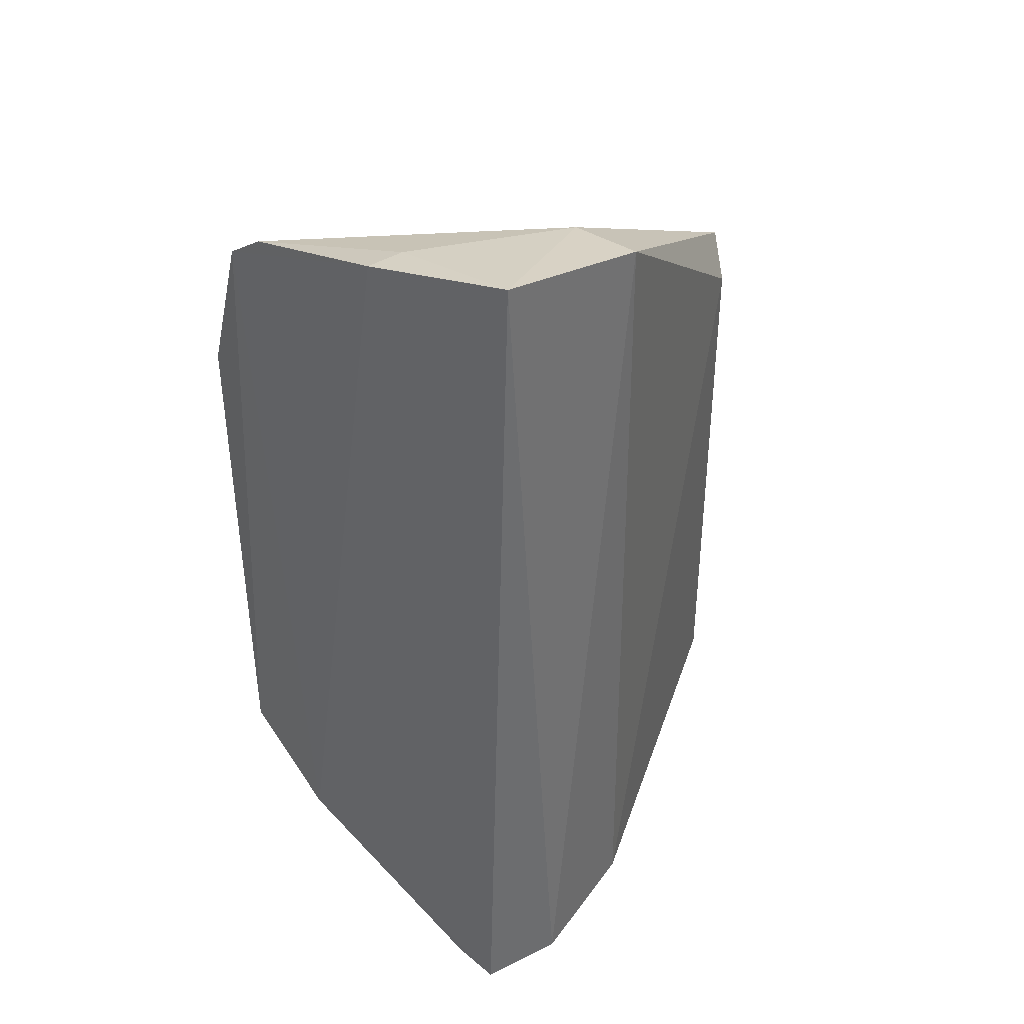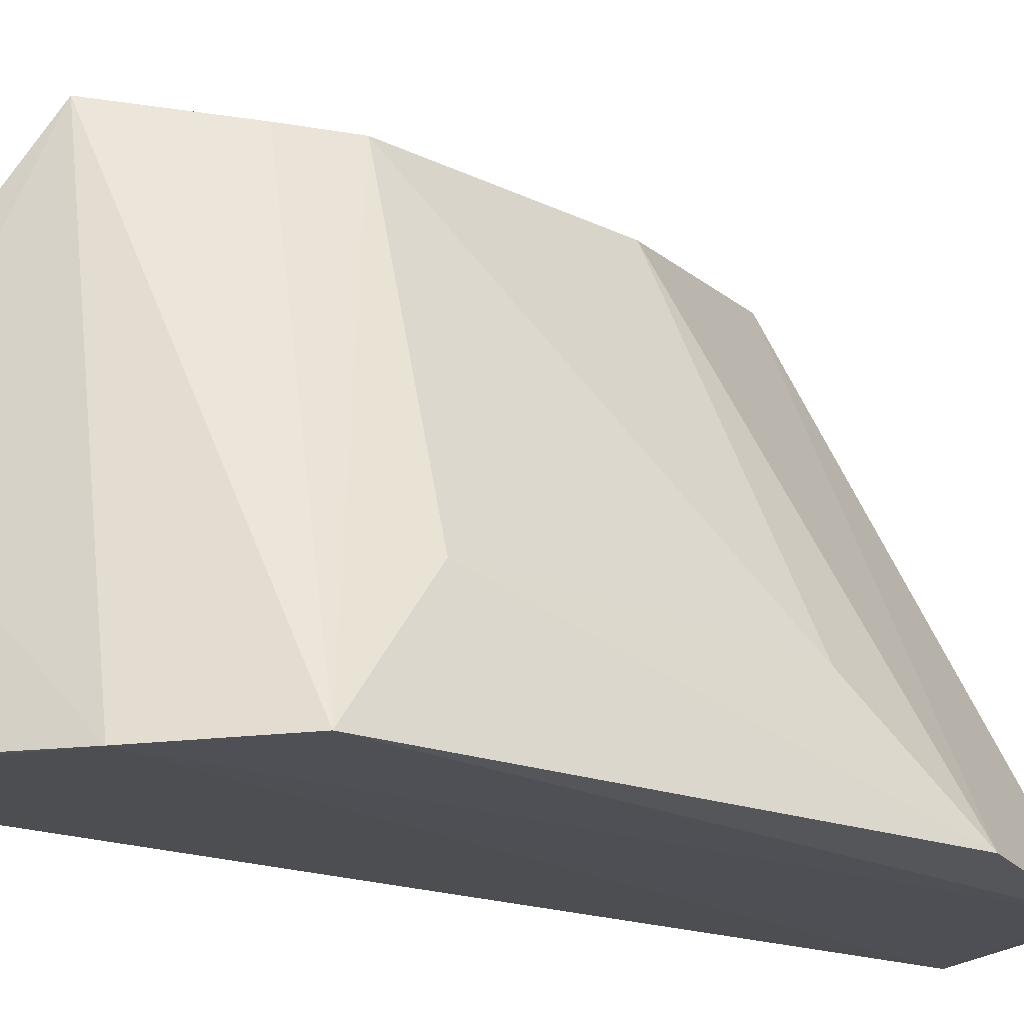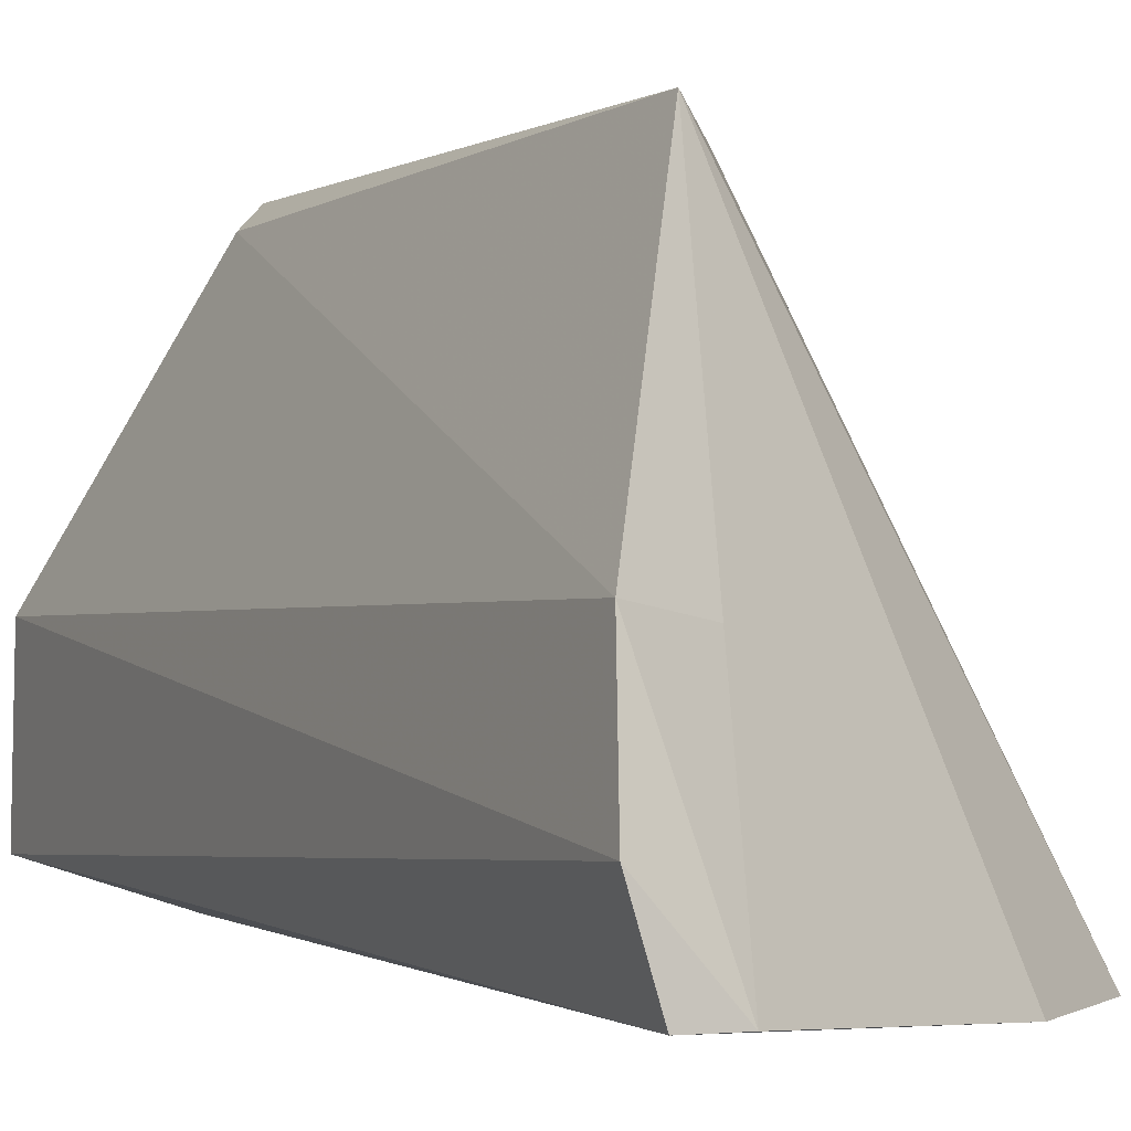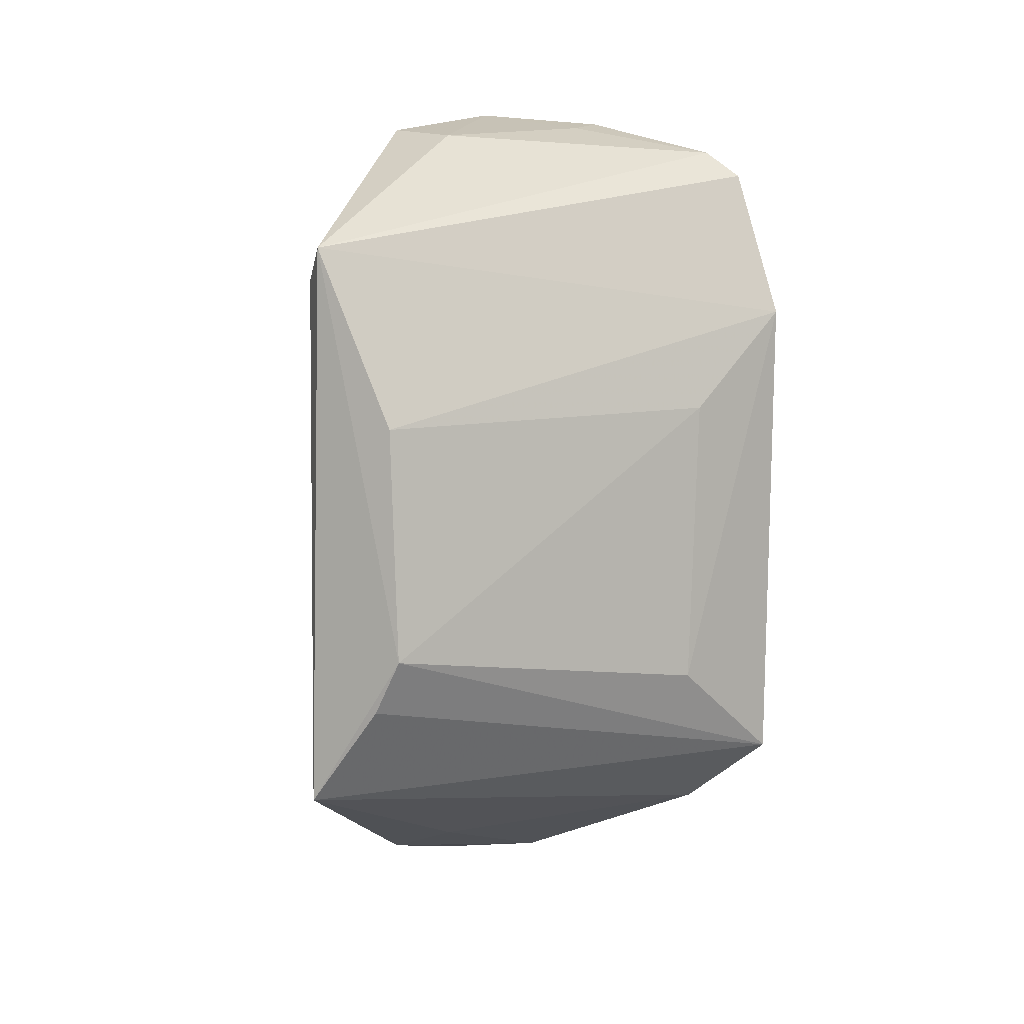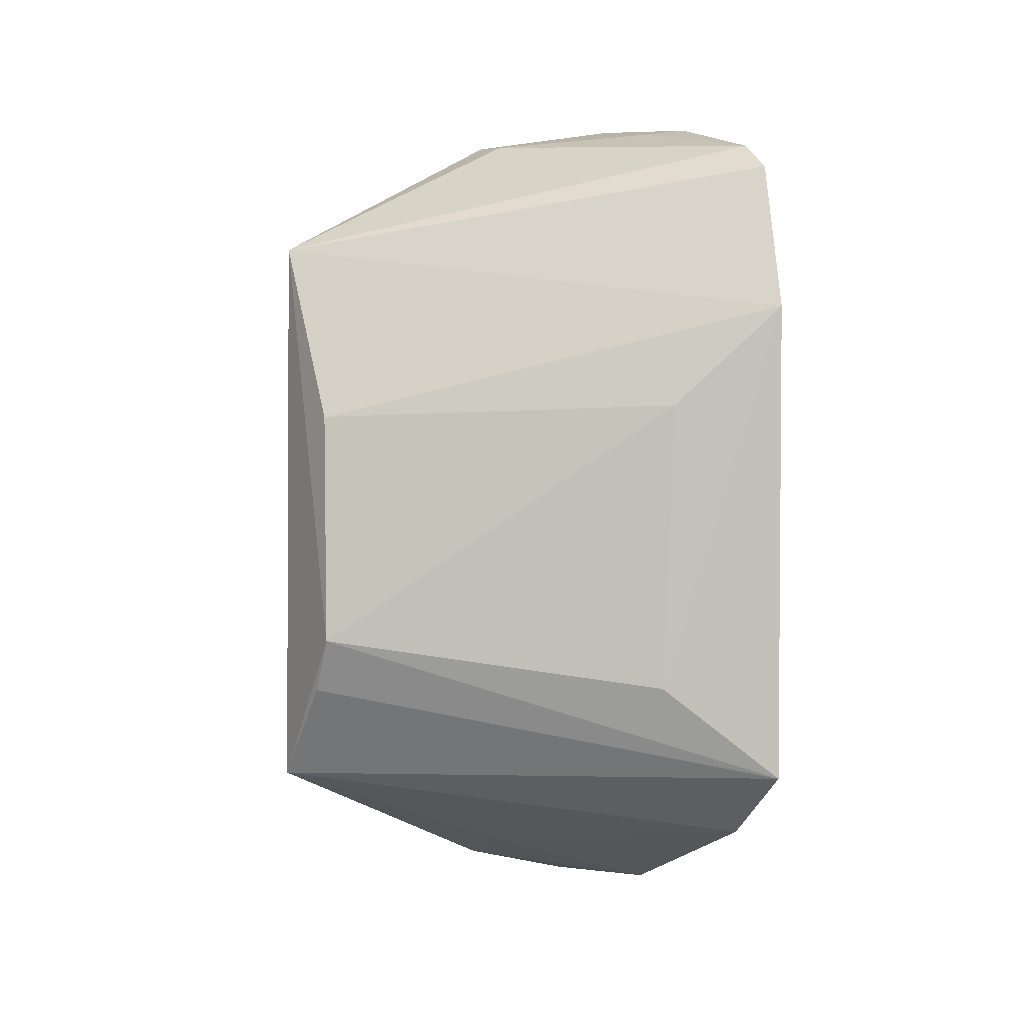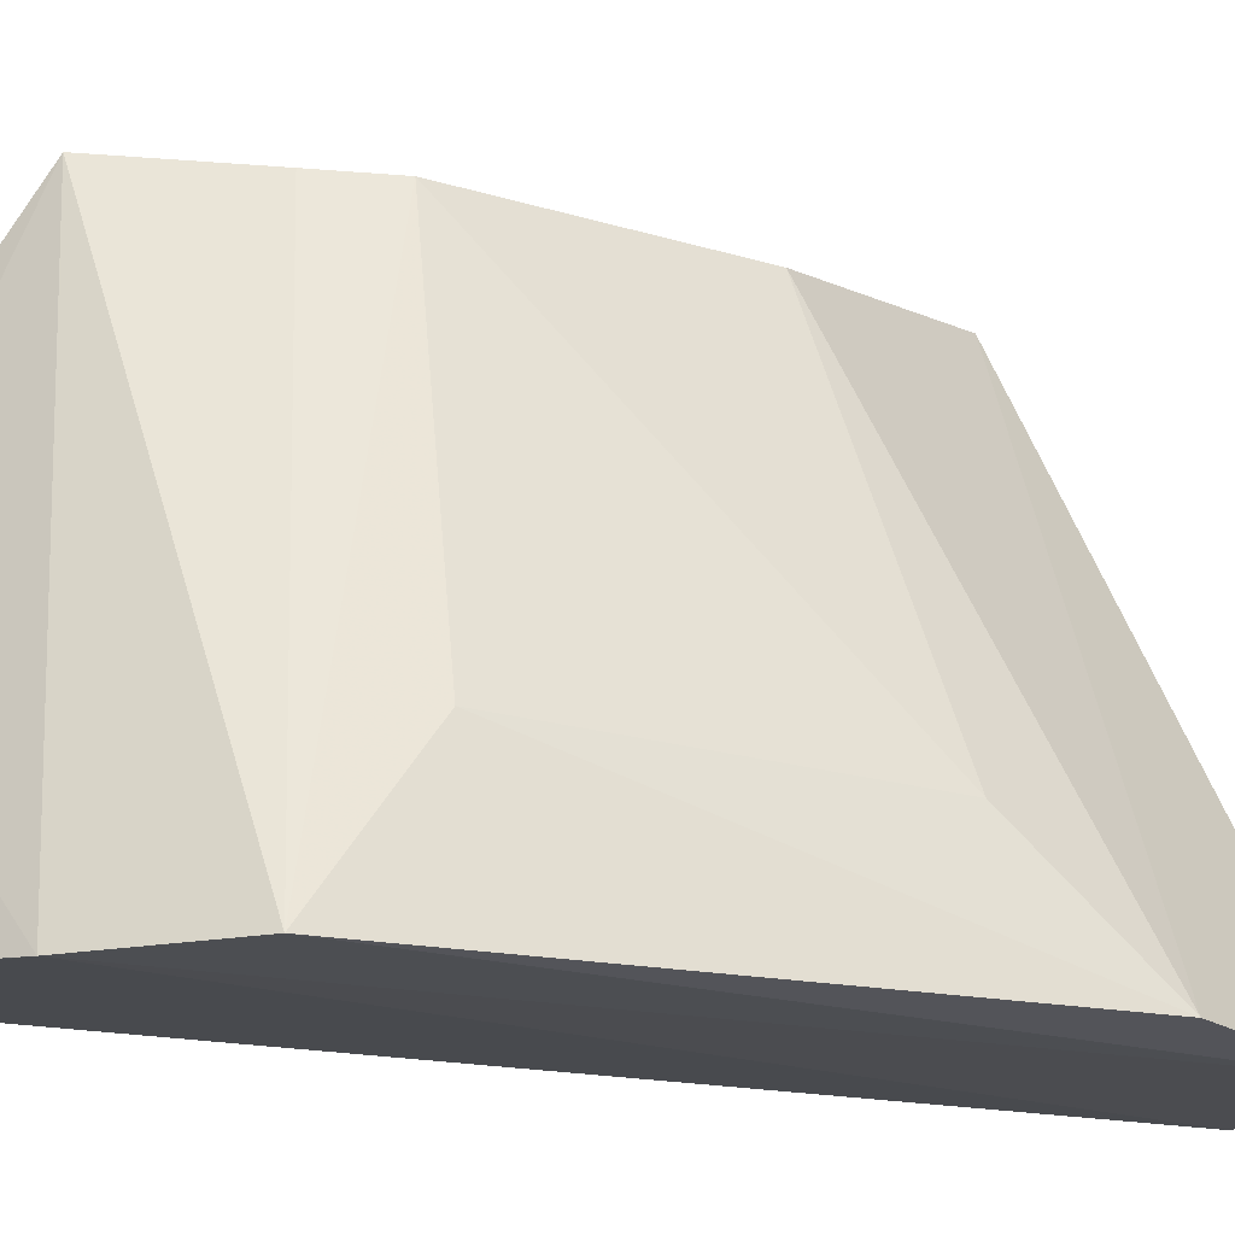
<metadata>
{"format":"obj","ext":"obj","renderer":"f3d","projection":"perspective","resolution":1024,"background":"white","views":[{"elev":38.8,"azim":44.9,"up":"+Z"},{"elev":-18.8,"azim":-129.7,"up":"+Y"},{"elev":-0.6,"azim":153.0,"up":"+Y"},{"elev":6.7,"azim":-143.0,"up":"+Z"},{"elev":2.2,"azim":-110.3,"up":"+Z"},{"elev":-15.9,"azim":-120.1,"up":"+Y"}]}
</metadata>
<code>
v 0.2266 -0.1664 0.1169
v 0.2729 -0.1368 -0.1583
v 0.269 -0.1039 0.1129
v 0.2324 -0.02194 0.06964
v 0.1517 -0.1661 -0.1059
v 0.2367 -0.02159 -0.109
v 0.2443 -0.1022 0.1099
v 0.2672 -0.1529 0.1213
v 0.2661 -0.1609 -0.1599
v 0.1481 -0.1644 0.04878
v 0.2685 -0.1005 -0.1485
v 0.2422 -0.02895 0.05928
v 0.2249 -0.1521 0.1146
v 0.1826 -0.1664 -0.1295
v 0.1657 -0.1673 0.09614
v 0.2046 -0.02726 -0.06067
v 0.2513 -0.1612 -0.1589
v 0.2465 -0.1041 -0.1405
v 0.1785 -0.1668 0.1047
v 0.2135 -0.0262 -0.07787
v 0.1601 -0.1282 -0.0756
v 0.2082 -0.02781 0.01295
v 0.1584 -0.1313 0.01661
f 7 3 4
f 8 2 3
f 8 3 7
f 9 8 1
f 9 2 8
f 11 3 2
f 12 6 4
f 12 4 3
f 12 11 6
f 12 3 11
f 13 8 7
f 13 1 8
f 14 5 6
f 14 9 1
f 15 10 5
f 15 4 10
f 15 14 1
f 15 5 14
f 16 4 6
f 17 2 9
f 17 9 14
f 17 11 2
f 18 14 6
f 18 6 11
f 18 17 14
f 18 11 17
f 19 15 1
f 19 1 13
f 19 13 7
f 19 7 4
f 19 4 15
f 20 16 6
f 20 6 5
f 20 5 16
f 21 16 5
f 21 5 10
f 22 10 4
f 22 4 16
f 23 21 10
f 23 16 21
f 23 22 16
f 23 10 22

</code>
